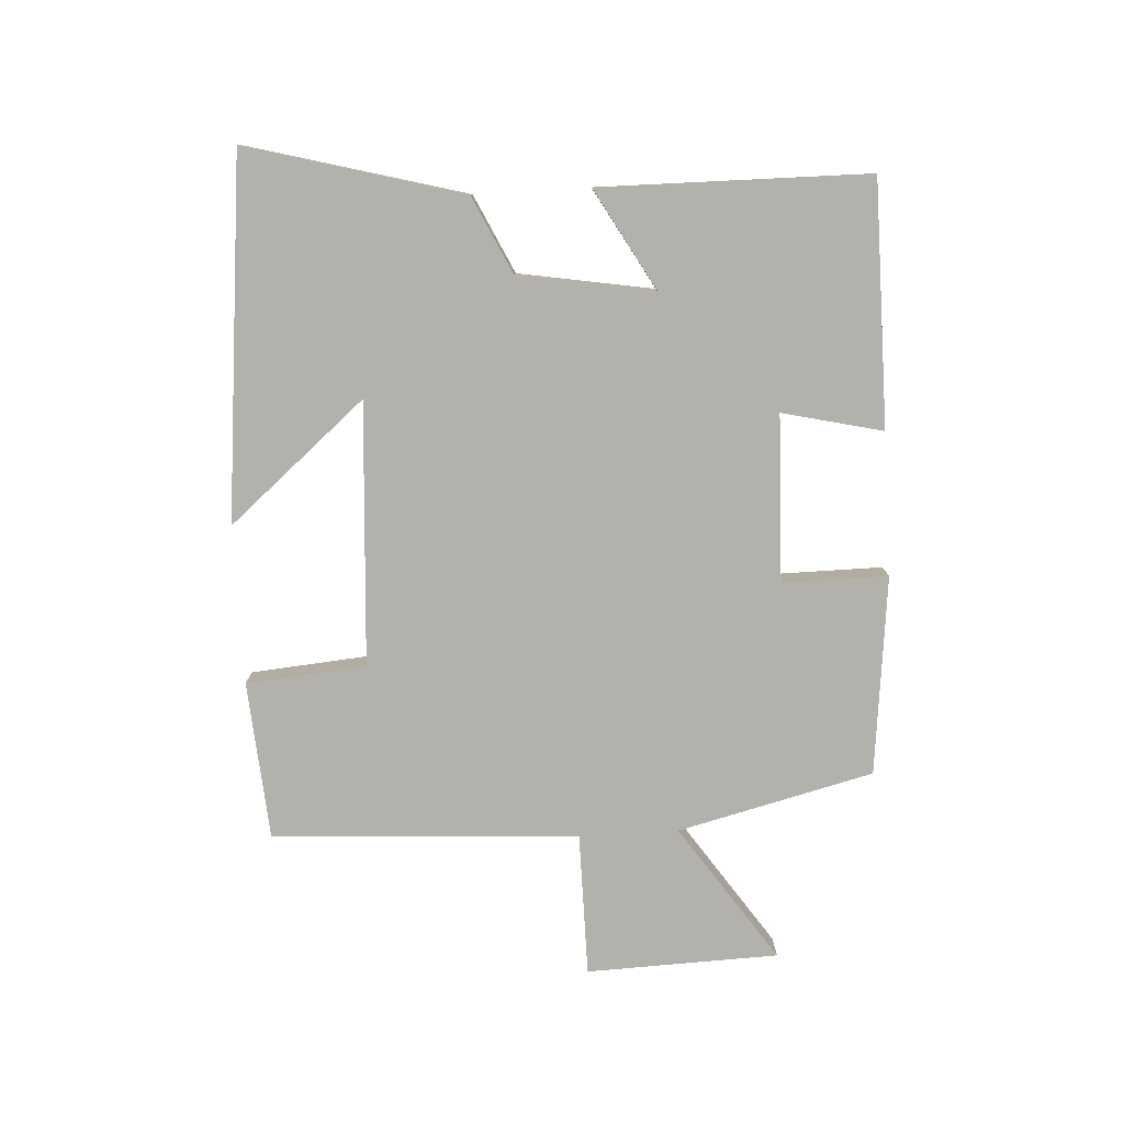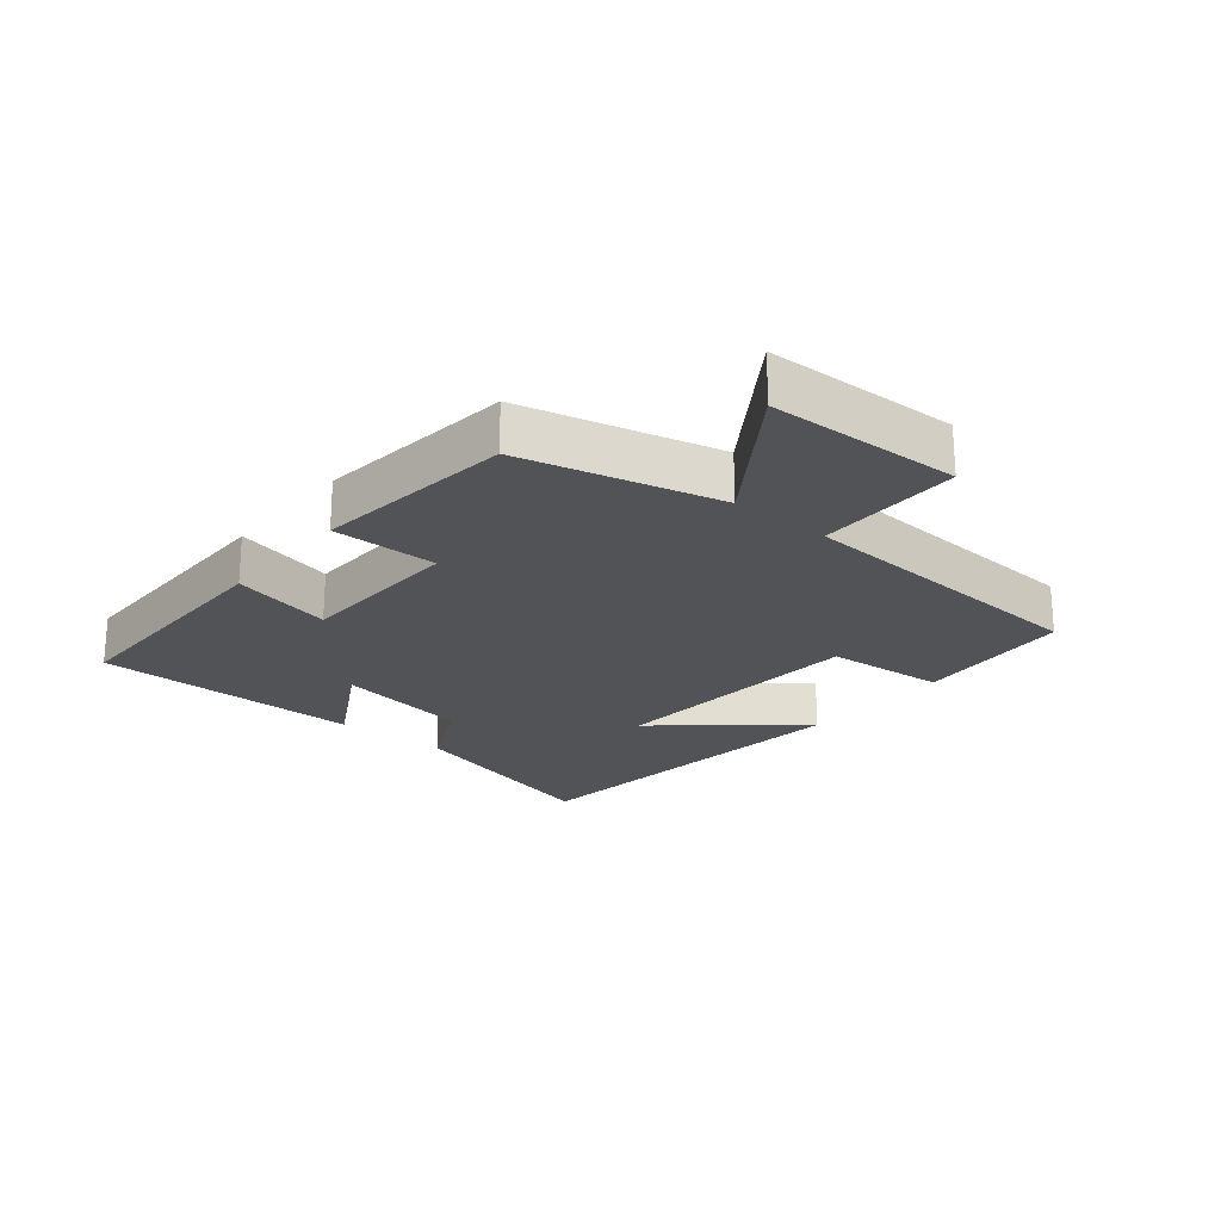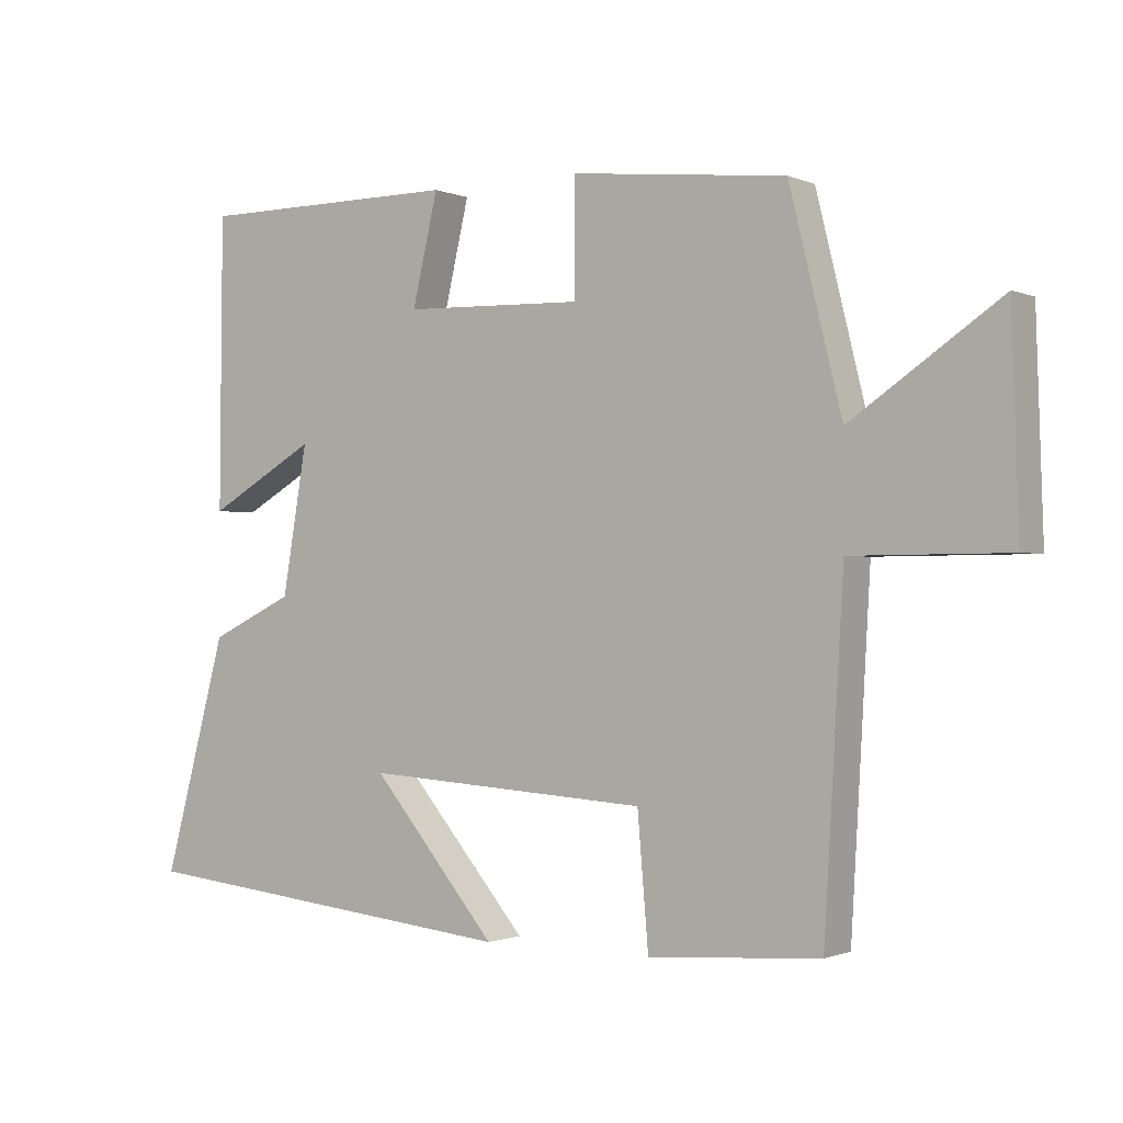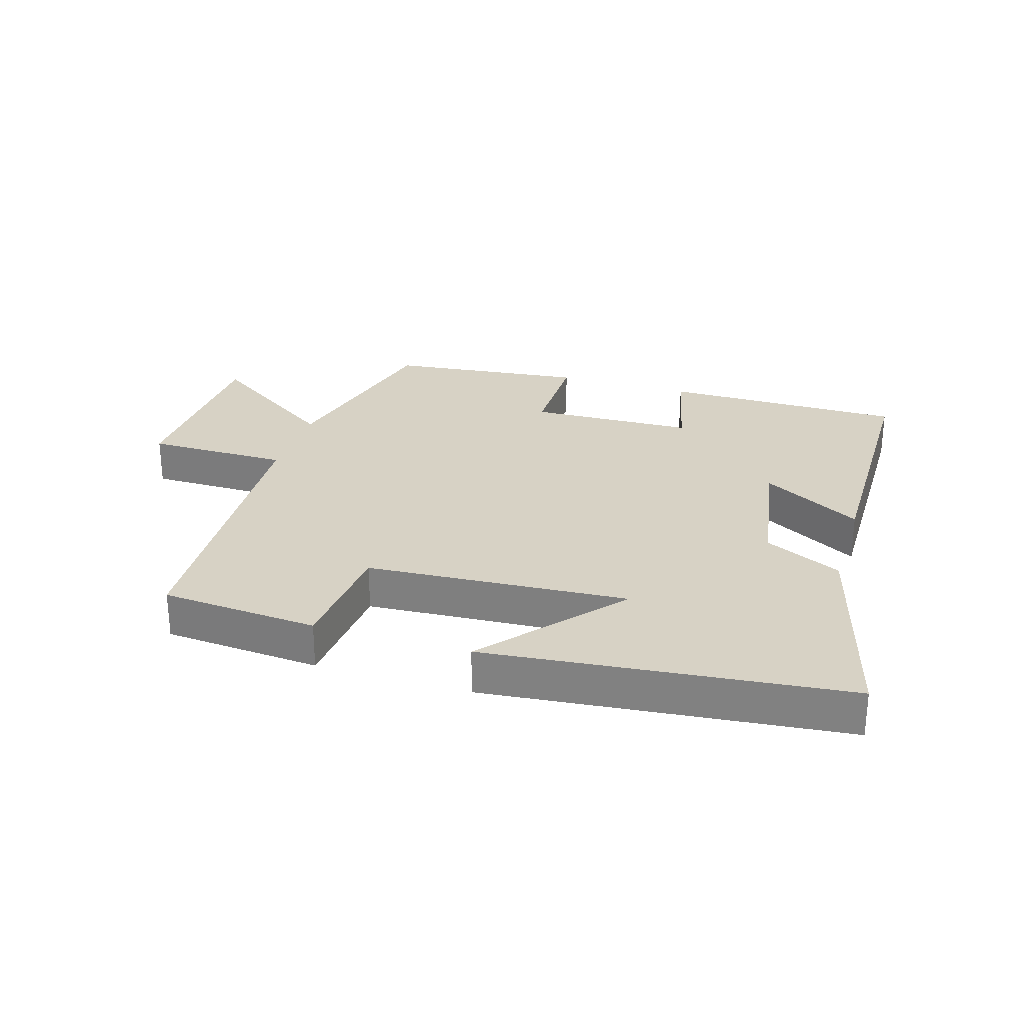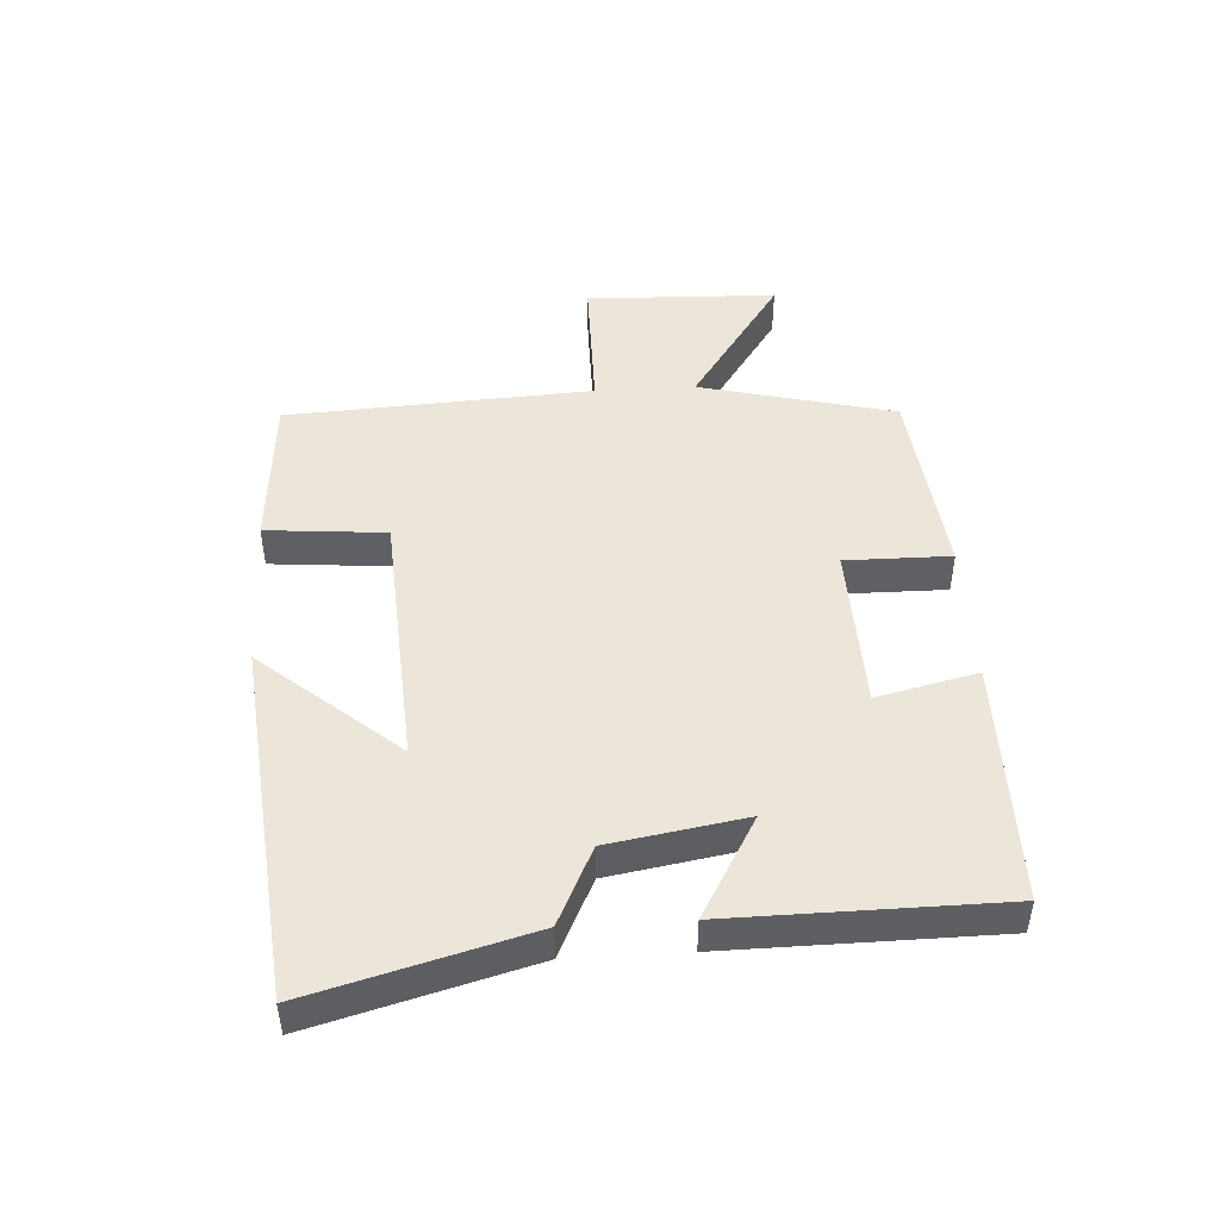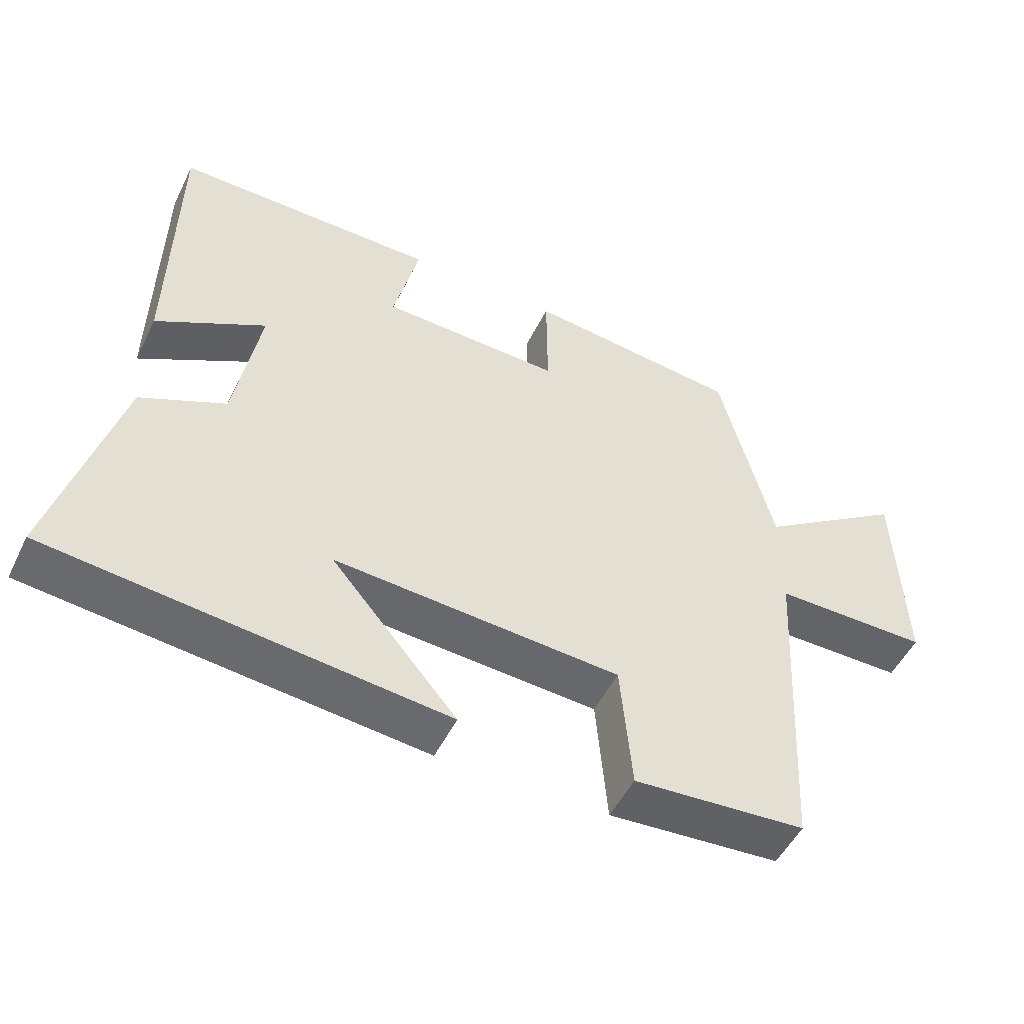
<metadata>
{"format":"obj","ext":"obj","renderer":"f3d","projection":"perspective","resolution":1024,"background":"white","views":[{"elev":-79.0,"azim":-86.7,"up":"+Y"},{"elev":-22.4,"azim":50.4,"up":"+Y"},{"elev":-1.0,"azim":34.3,"up":"+Z"},{"elev":27.6,"azim":-162.9,"up":"+Y"},{"elev":46.8,"azim":-93.4,"up":"+Y"},{"elev":-51.2,"azim":-25.7,"up":"+Z"}]}
</metadata>
<code>
v 0.424 0.07 0.466
v 0.5 0.07 0.158
v 0.716 0.07 0.305
v 0.726 0.07 0.003
v 0.5 0.07 0.002
v 0.472 0.07 -0.481
v 0.223 0.07 -0.5
v 0.207 0.07 -0.311
v -0.207 0.07 -0.285
v -0.025 0.07 -0.5
v -0.592 0.07 -0.442
v -0.5 0.07 -0.103
v -0.378 0.07 -0.045
v -0.342 0.07 0.167
v -0.5 0.07 0.077
v -0.496 0.07 0.499
v -0.113 0.07 0.5
v -0.15 0.07 0.342
v 0.112 0.07 0.334
v 0.111 0.07 0.5
v 0.424 0 0.466
v 0.5 0 0.158
v 0.716 0 0.305
v 0.726 0 0.003
v 0.5 0 0.002
v 0.472 0 -0.481
v 0.223 0 -0.5
v 0.207 0 -0.311
v -0.207 0 -0.285
v -0.025 0 -0.5
v -0.592 0 -0.442
v -0.5 0 -0.103
v -0.378 0 -0.045
v -0.342 0 0.167
v -0.5 0 0.077
v -0.496 0 0.499
v -0.113 0 0.5
v -0.15 0 0.342
v 0.112 0 0.334
v 0.111 0 0.5
f 19 20 1 2
f 18 19 2
f 16 17 18
f 15 16 18
f 14 15 18
f 13 14 18 2
f 12 13 2
f 9 10 11 12
f 8 9 12 2
f 7 8 2
f 6 7 2
f 5 6 2
f 2 3 4 5
f 22 21 40 39
f 22 39 38
f 38 37 36
f 38 36 35
f 38 35 34
f 22 38 34 33
f 22 33 32
f 32 31 30 29
f 22 32 29 28
f 22 28 27
f 22 27 26
f 22 26 25
f 25 24 23 22
f 1 21 22 2
f 2 22 23 3
f 3 23 24 4
f 4 24 25 5
f 5 25 26 6
f 6 26 27 7
f 7 27 28 8
f 8 28 29 9
f 9 29 30 10
f 10 30 31 11
f 11 31 32 12
f 12 32 33 13
f 13 33 34 14
f 14 34 35 15
f 15 35 36 16
f 16 36 37 17
f 17 37 38 18
f 18 38 39 19
f 19 39 40 20
f 20 40 21 1

</code>
